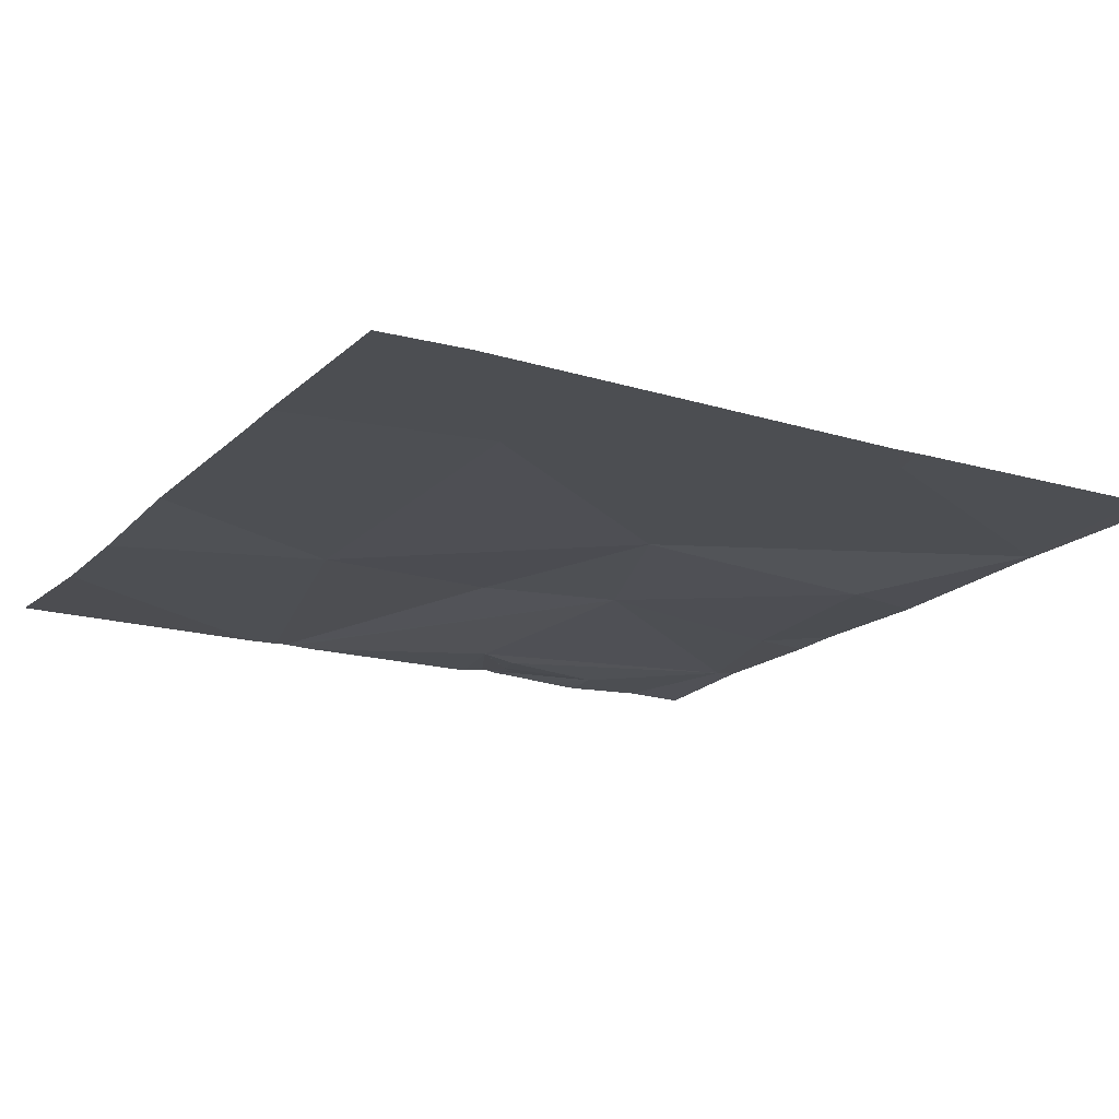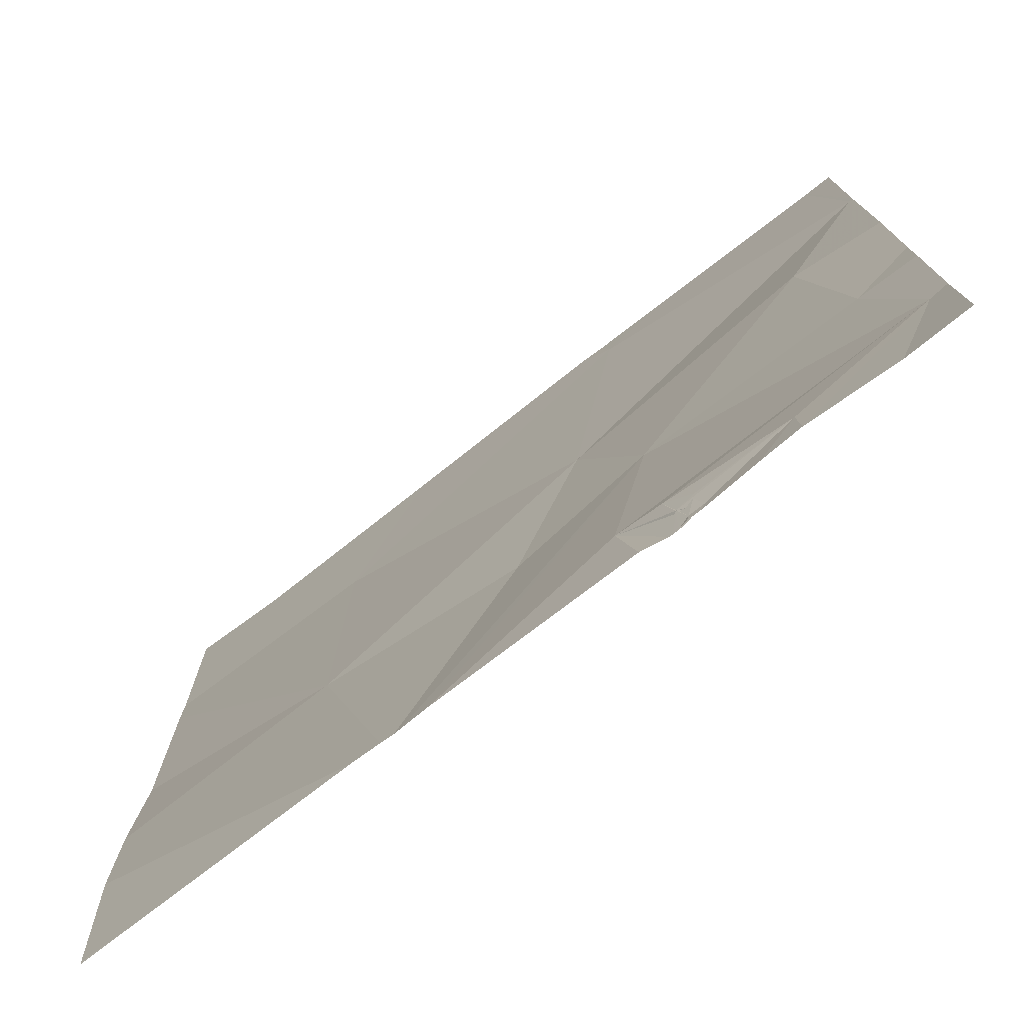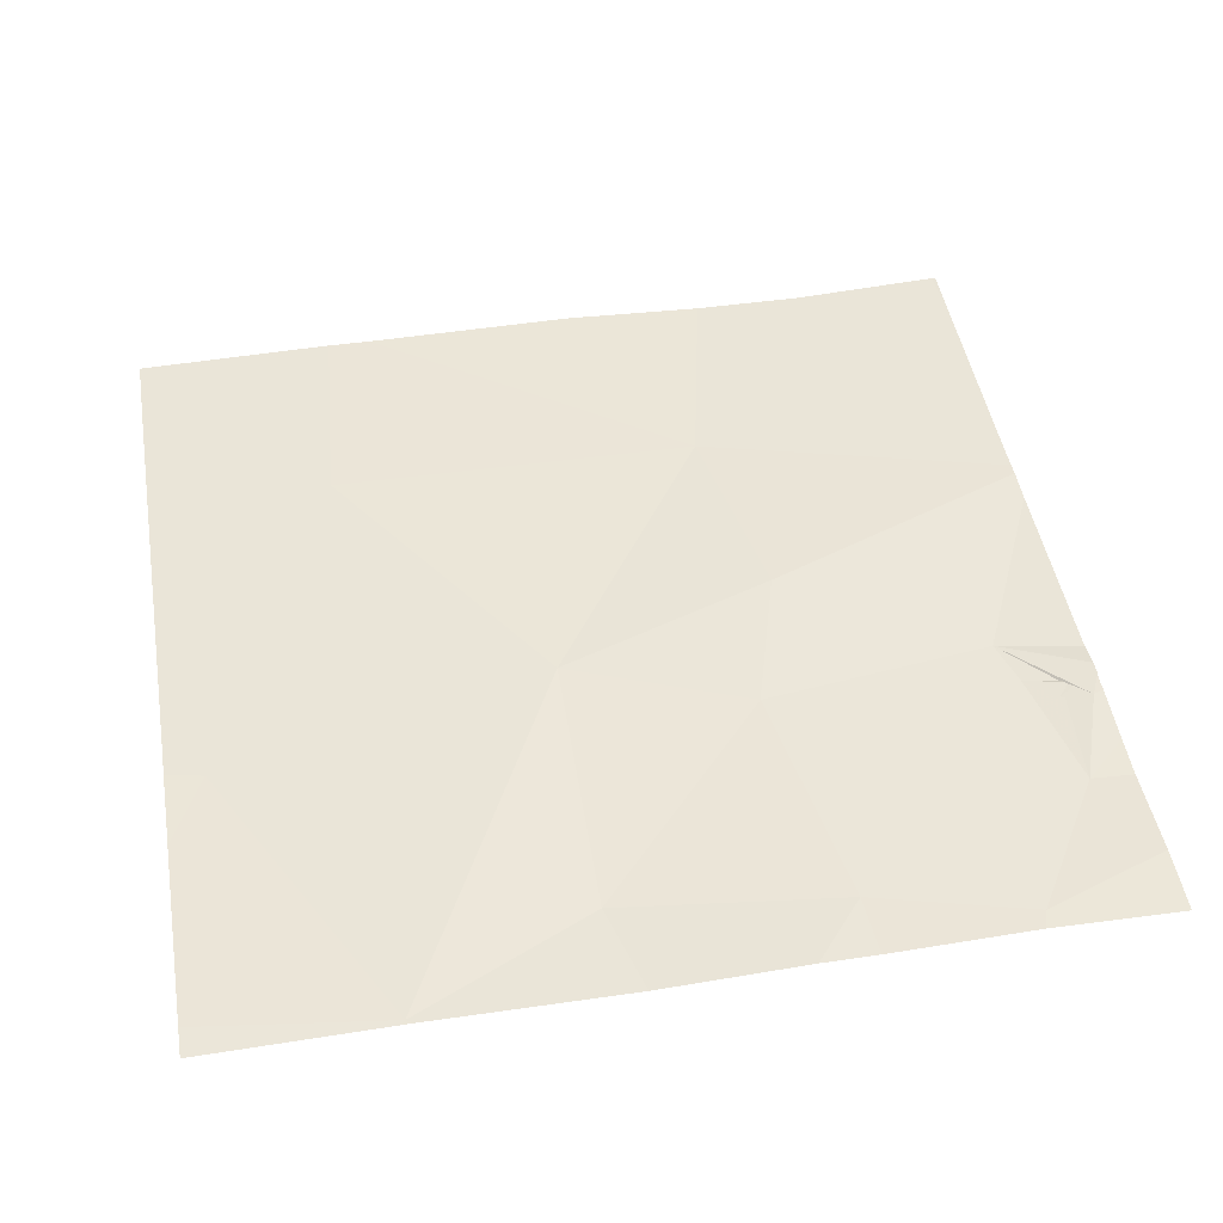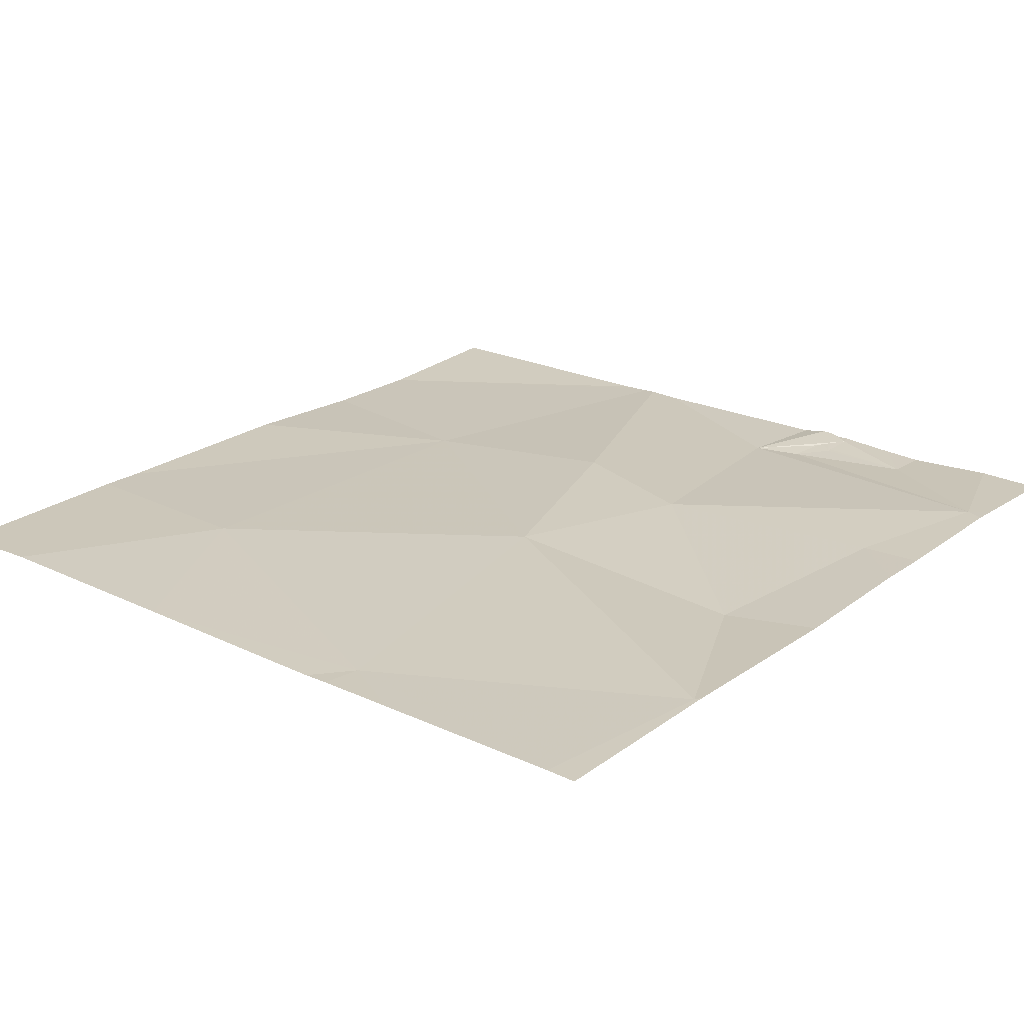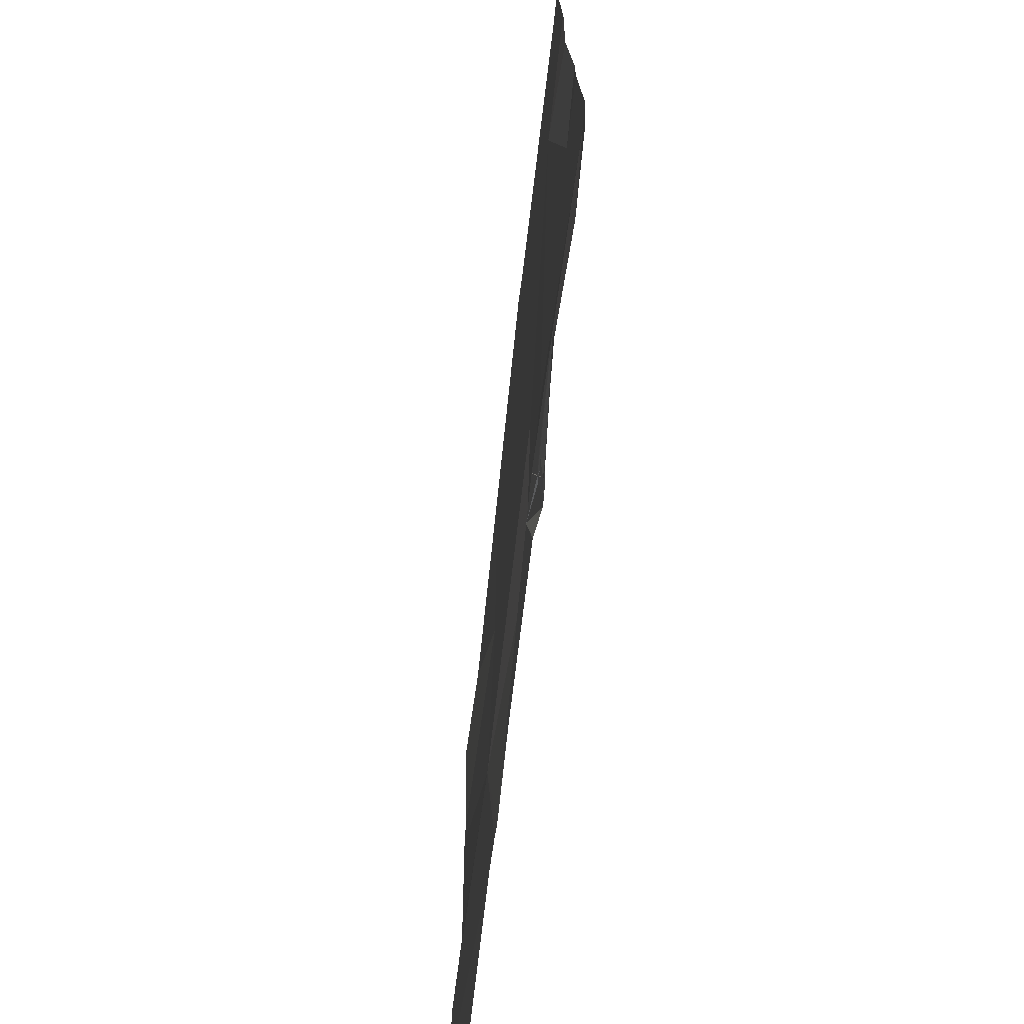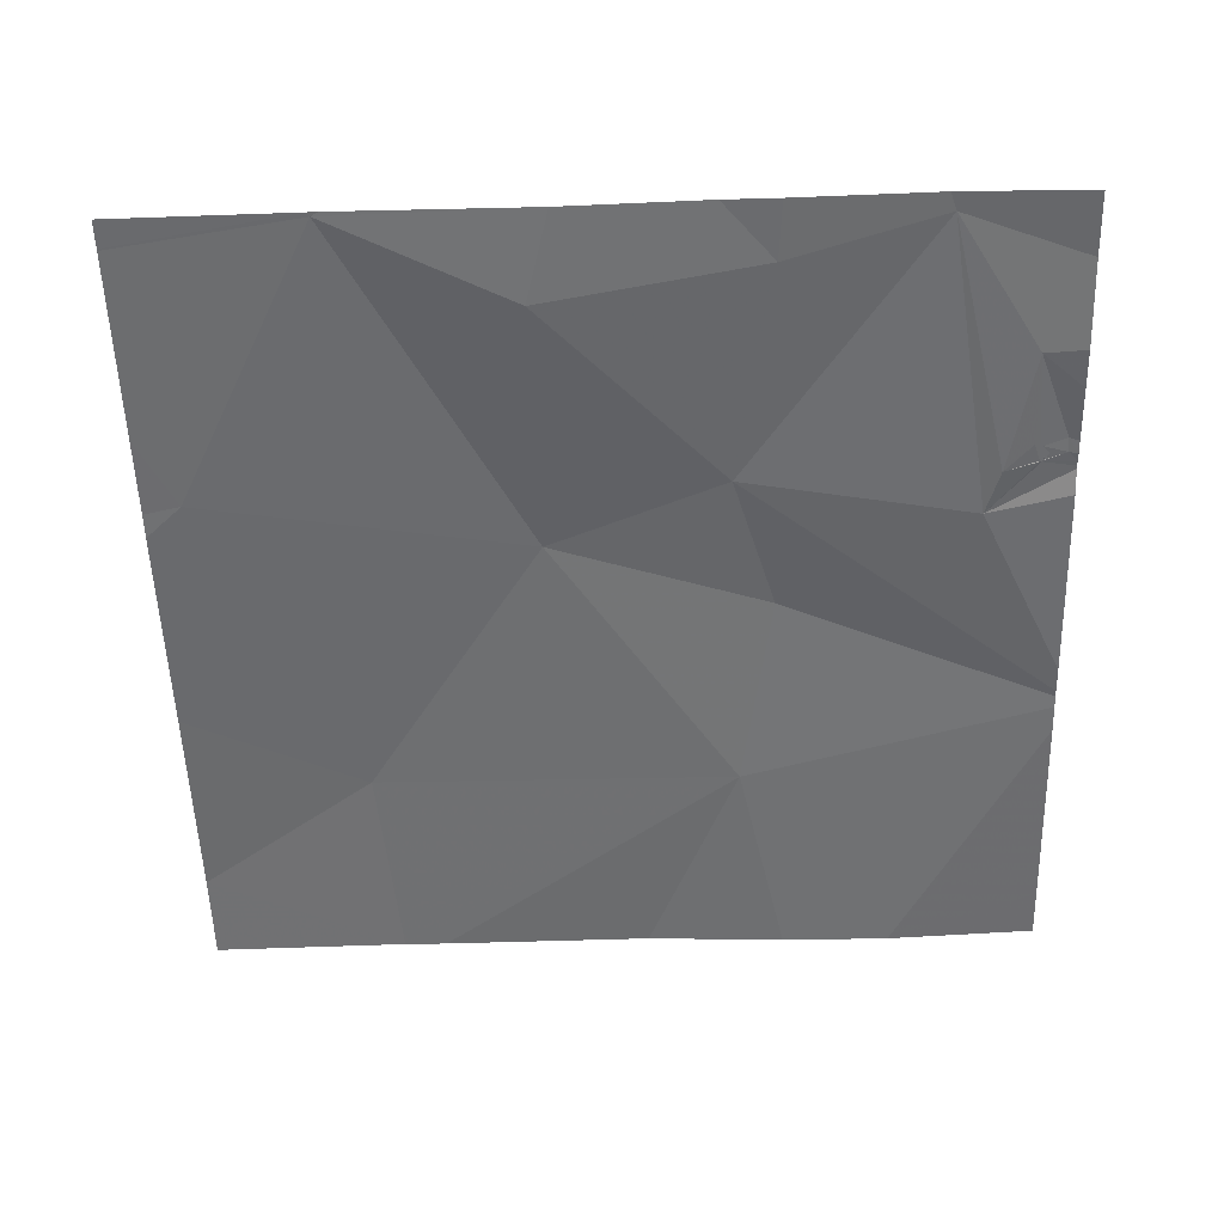
<metadata>
{"format":"obj","ext":"obj","renderer":"f3d","projection":"perspective","resolution":1024,"background":"white","views":[{"elev":-18.8,"azim":149.2,"up":"+Z"},{"elev":-76.5,"azim":-141.5,"up":"+Y"},{"elev":47.8,"azim":-99.6,"up":"+Z"},{"elev":23.0,"azim":-140.1,"up":"+Z"},{"elev":-72.0,"azim":-95.8,"up":"+Y"},{"elev":-52.7,"azim":-88.3,"up":"+Z"}]}
</metadata>
<code>
v -64.43 234.3 494.1
v -64.41 234.3 494.1
v -64.01 234.7 494.1
v -64.41 234.3 494.1
v -64.01 235.1 494.1
v -63.83 234.3 494.1
v -64.38 234.3 494.1
v -64.36 235.3 494.1
v -63.77 235.3 494
v -64.47 235.3 494.1
v -64.24 234.6 494.1
v -63.87 235.3 494.1
v -64.36 234.4 494.1
v -64.42 234.4 494.1
v -64.4 234.7 494.1
v -64.32 234.9 494.1
v -64.39 235.3 494.1
v -64.44 234.4 494.1
v -64.43 234.4 494.1
v -64.41 234.4 494.1
v -64.72 235.1 494.1
v -64.62 234.9 494.1
v -64.65 234.6 494.1
v -63.77 235 494.1
v -64.44 234.4 494.1
v -63.77 234.8 494.1
v -64.7 234.5 494.1
v -64.69 235.3 494.1
v -64.55 234.4 494.1
v -63.77 235.1 494.1
v -64.72 234.6 494.1
v -64.72 234.5 494.1
v -64.72 234.9 494.1
v -64.72 235.1 494.1
v -64.72 234.7 494.1
v -64.72 235.1 494.1
v -64.72 234.5 494.1
v -64.38 235.3 494.1
v -63.77 234.6 494
v -63.77 234.3 494.1
v -64.11 235.3 494.1
v -63.77 234.5 494
v -64.11 234.3 494.1
v -64.1 234.3 494.1
v -64.15 234.3 494.1
v -64.12 234.3 494.1
v -64.42 234.3 494.1
v -64.41 234.3 494.1
v -64.44 234.3 494.1
v -64.55 234.3 494.1
v -64.65 234.3 494.1
v -64.08 234.3 494.1
v -64.41 234.3 494.1
v -64.5 234.3 494.1
v -64.67 234.3 494.1
v -64.72 234.3 494.1
v -63.77 234.3 494.1
v -63.77 234.3 494.1
v -64.07 234.3 494.1
v -64.69 235.3 494.1
v -64.72 235.3 494.1
f 43 11 15
f 16 5 17
f 16 11 3
f 3 11 43
f 13 20 14
f 14 18 13
f 43 15 46
f 15 13 45
f 3 5 16
f 17 5 41
f 2 18 47
f 42 39 52
f 4 19 1
f 30 3 24
f 14 19 4
f 15 11 16
f 22 16 21
f 15 27 13
f 14 20 19
f 20 25 19
f 27 23 31
f 33 21 34
f 23 15 22
f 1 18 49
f 50 27 51
f 25 20 29
f 47 25 53
f 18 19 25
f 17 21 16
f 39 3 44
f 15 16 22
f 51 37 55
f 49 29 54
f 23 22 33
f 20 13 27
f 20 27 29
f 14 25 29
f 1 19 18
f 25 14 48
f 29 18 14
f 28 17 10
f 15 23 27
f 31 23 35
f 32 27 31
f 24 3 26
f 33 22 21
f 26 3 39
f 2 13 18
f 34 21 36
f 30 5 3
f 35 23 33
f 36 21 28
f 37 27 32
f 12 30 9
f 7 13 2
f 6 40 42
f 61 36 60
f 6 42 59
f 44 3 43
f 60 36 28
f 45 13 7
f 46 15 45
f 47 18 25
f 48 14 4
f 10 17 38
f 28 21 17
f 49 18 29
f 50 29 27
f 51 27 37
f 38 17 8
f 52 39 44
f 8 17 41
f 53 25 48
f 54 29 50
f 55 37 56
f 41 5 12
f 57 40 6
f 58 40 57
f 12 5 30
f 59 42 52

</code>
